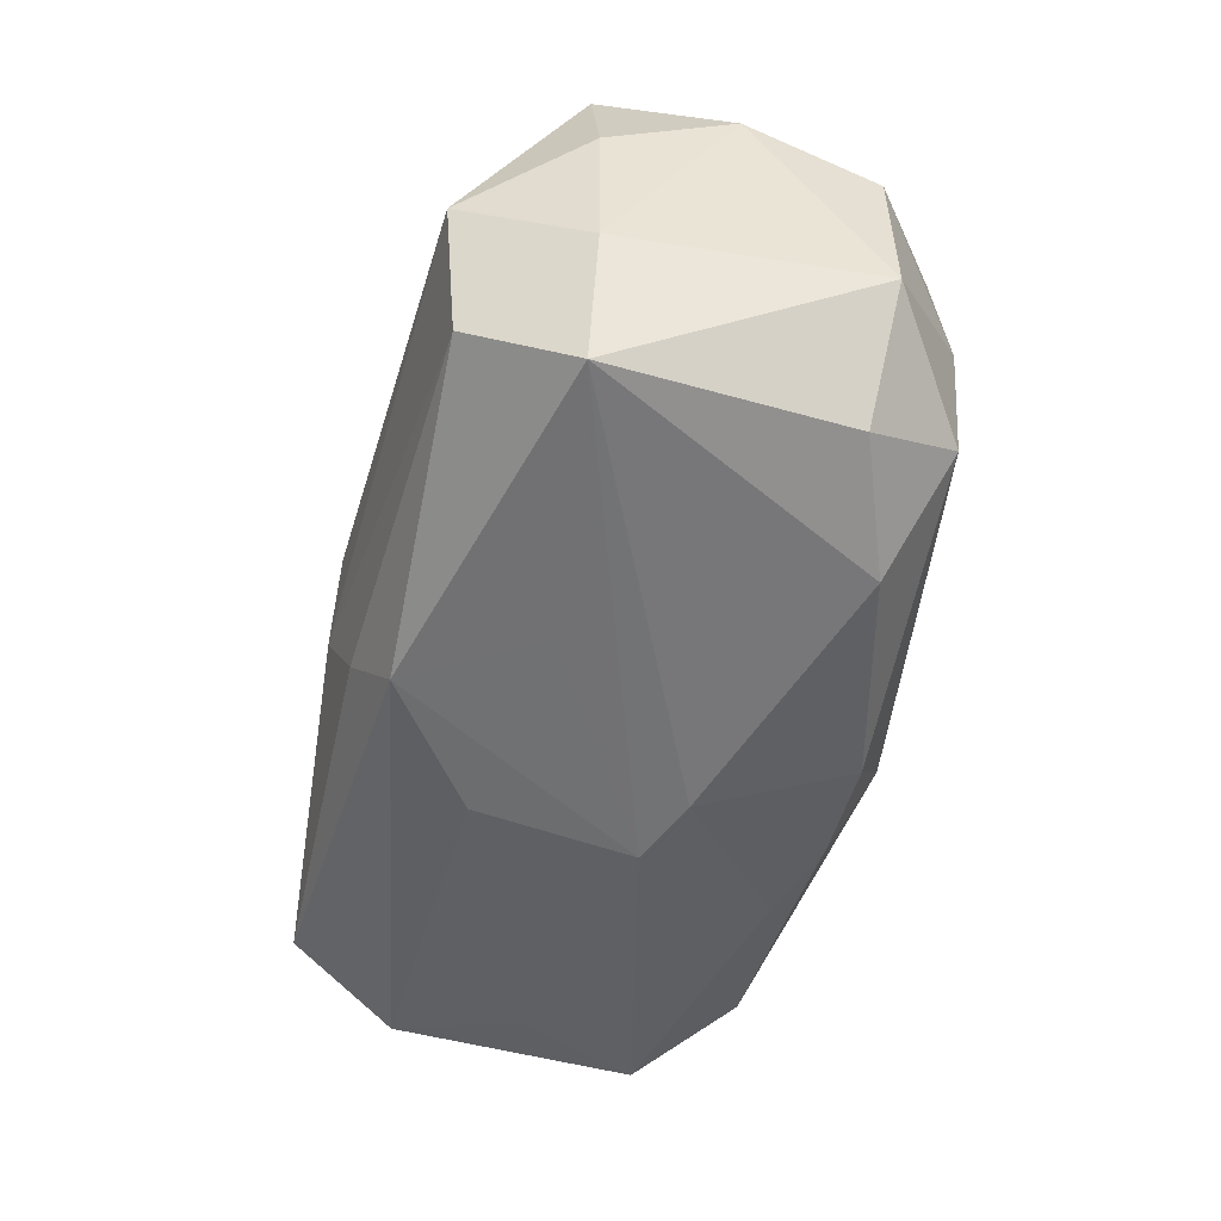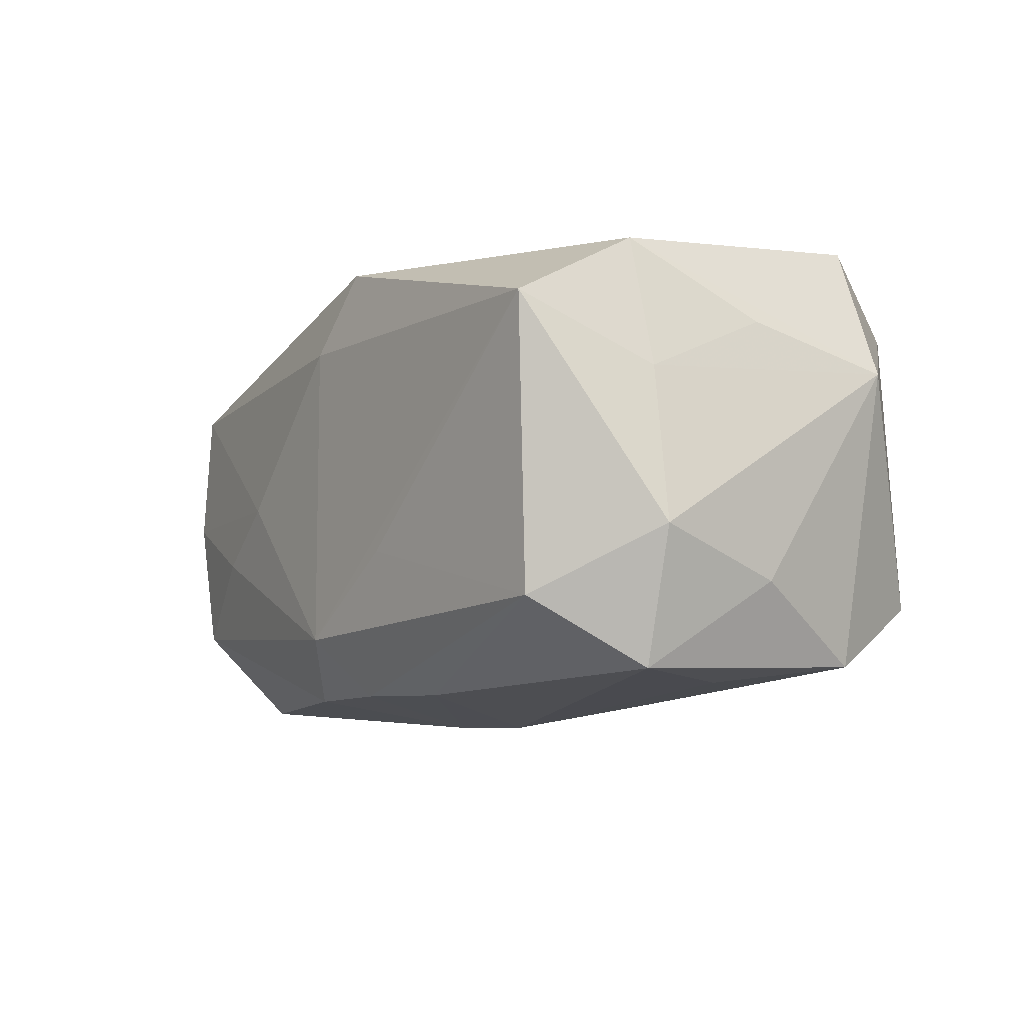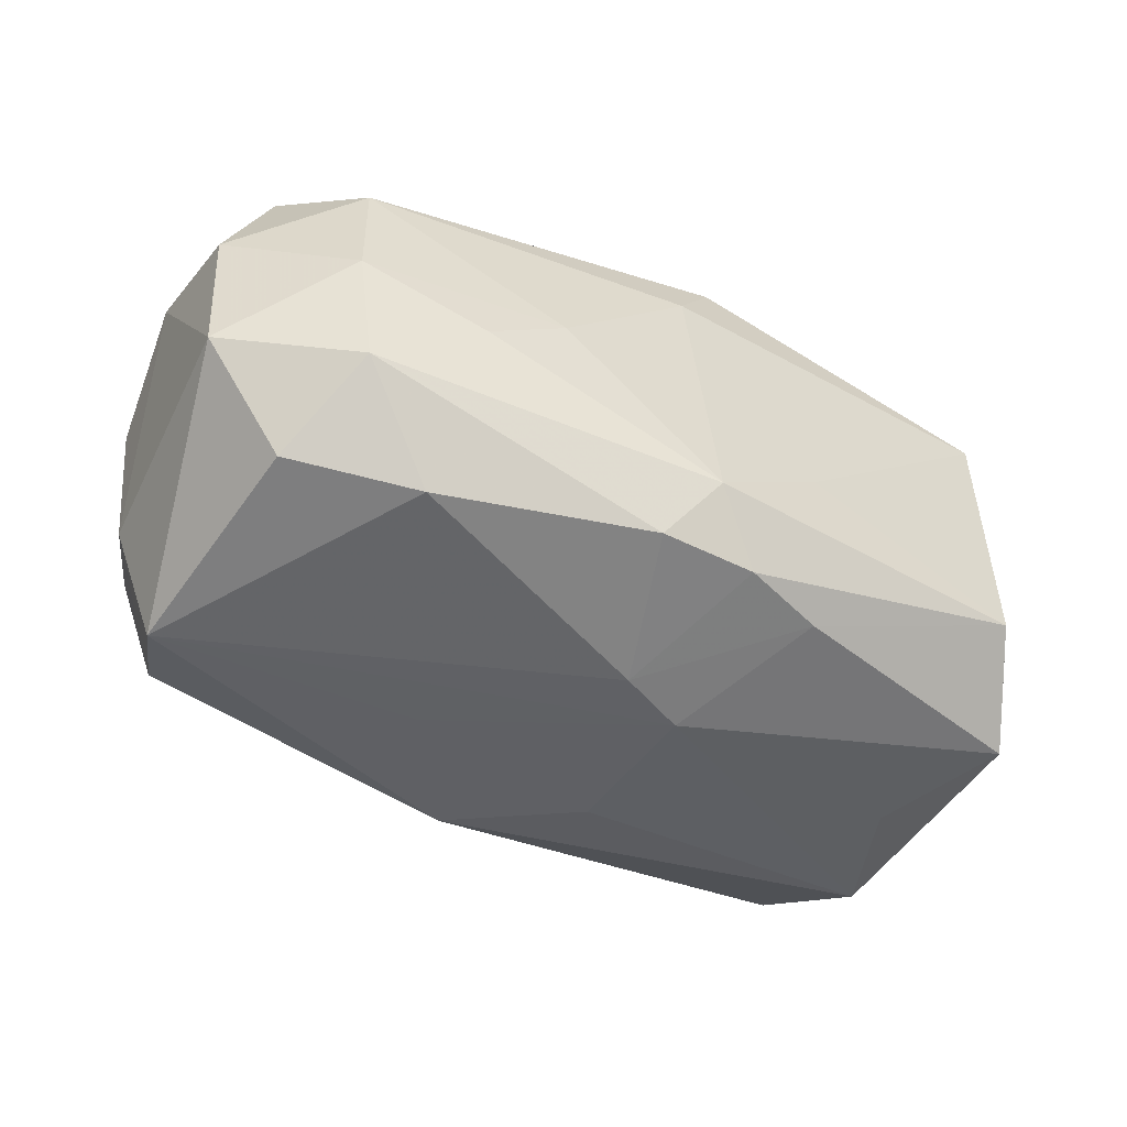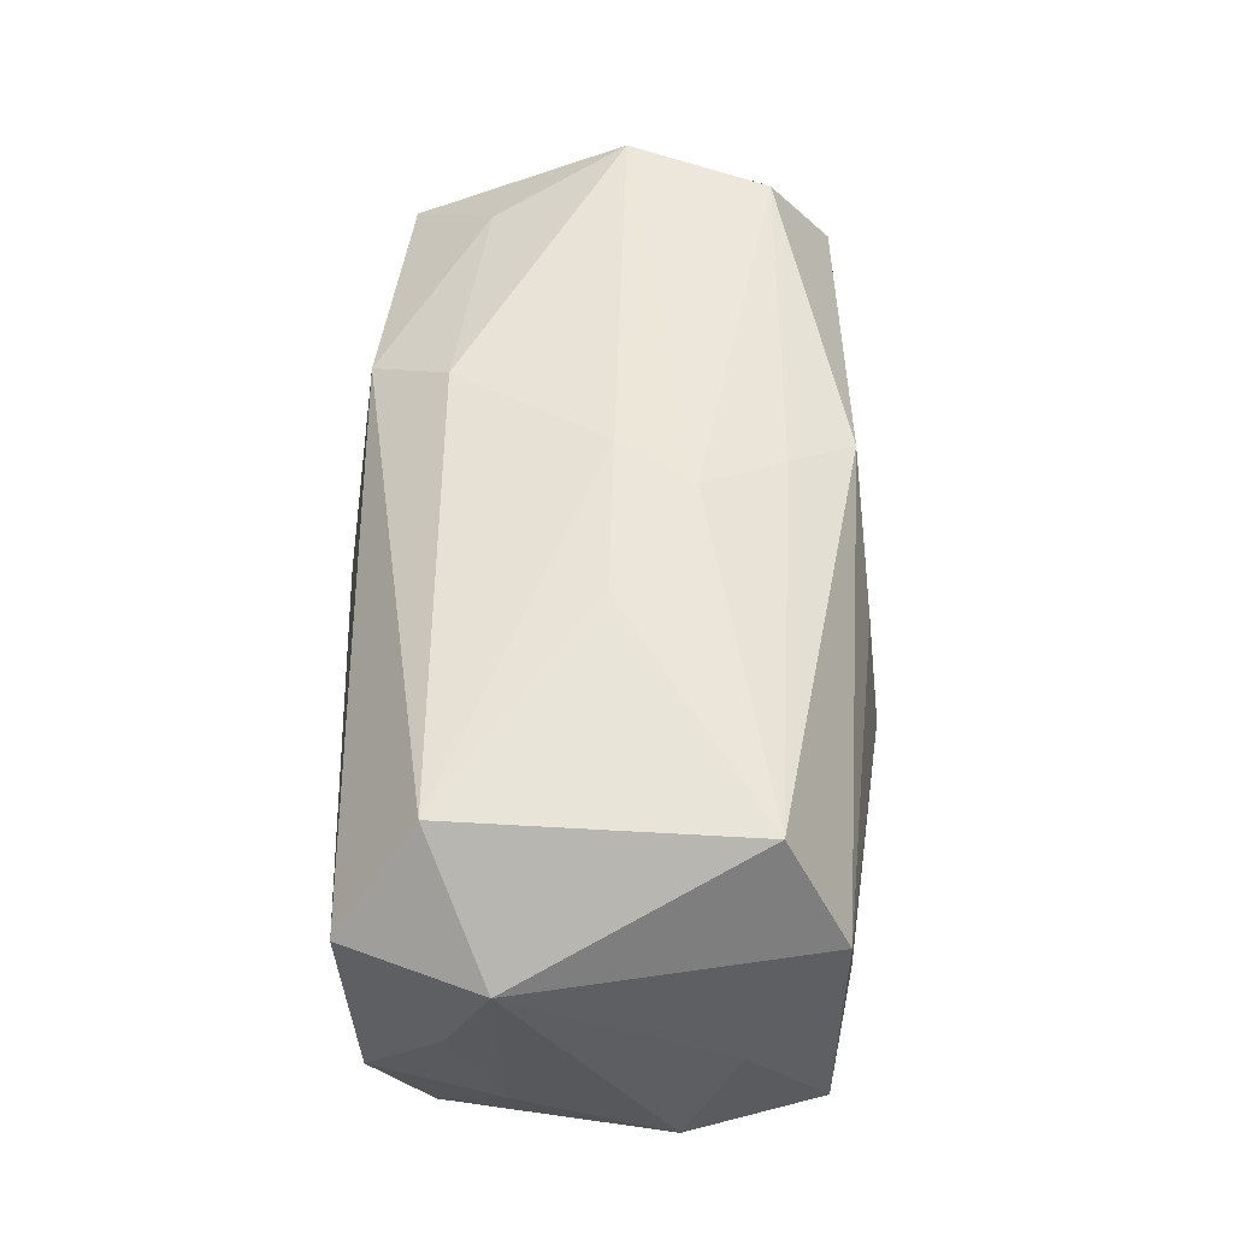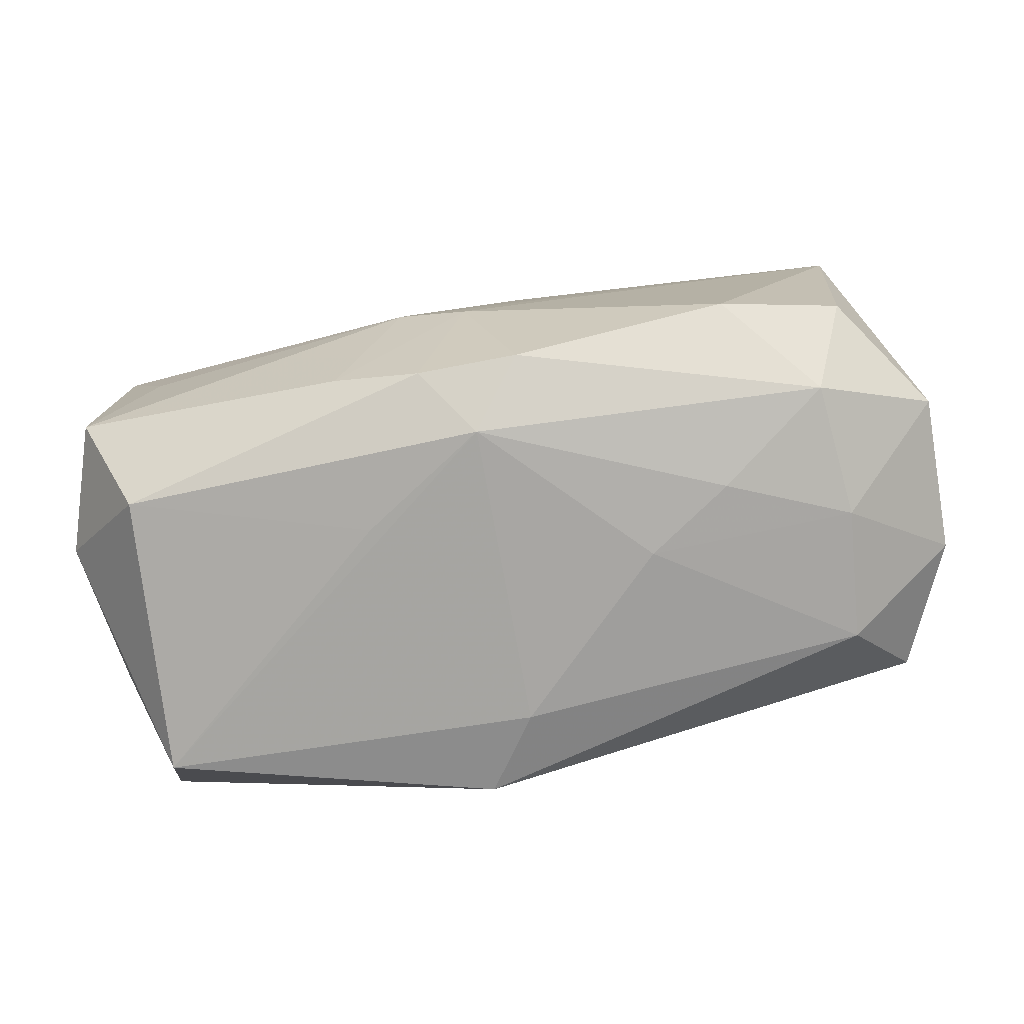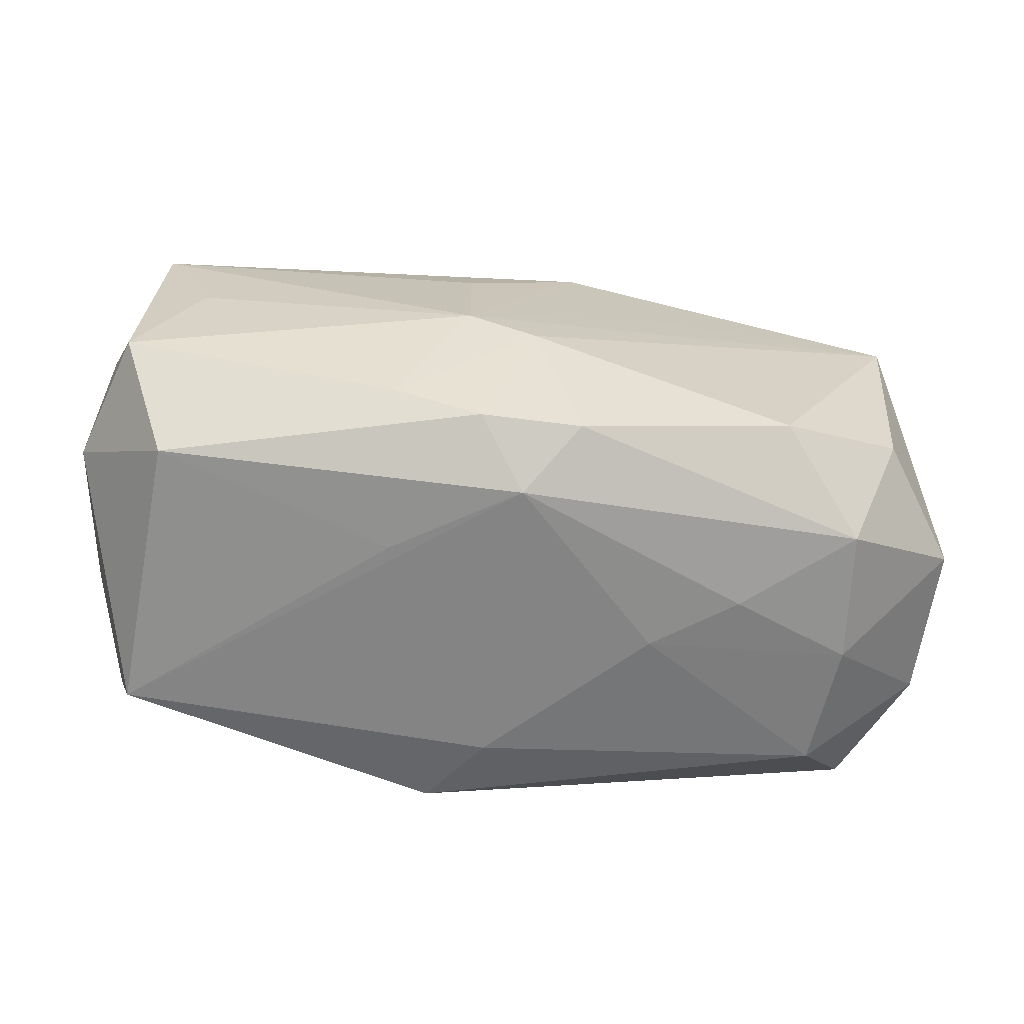
<metadata>
{"format":"obj","ext":"obj","renderer":"f3d","projection":"perspective","resolution":1024,"background":"white","views":[{"elev":-55.0,"azim":-103.9,"up":"+Z"},{"elev":-3.6,"azim":57.5,"up":"+Z"},{"elev":-51.1,"azim":-30.4,"up":"+Z"},{"elev":53.1,"azim":87.9,"up":"+Y"},{"elev":-76.7,"azim":-173.7,"up":"+Y"},{"elev":-64.1,"azim":168.4,"up":"+Y"}]}
</metadata>
<code>
v -0.002752 -0.01671 -0.01648
v -0.01814 -0.003699 0.01569
v -0.02968 0.0088 -0.01747
v 0.01134 -0.01447 -0.01564
v -0.03488 -0.01004 -0.008135
v -0.03556 -0.009808 0.003866
v -0.03601 -3.875e-05 0.007707
v 0.03459 0.01004 0.008335
v 0.03459 -0.009403 -0.003284
v -0.03457 0.009313 0.003448
v -0.001397 0.005403 0.01799
v 0.001153 -0.00569 -0.01874
v -0.02831 -0.00921 -0.01642
v 0.006227 0.008523 -0.01709
v 0.03199 -0.008728 0.007991
v -0.0002448 0.01986 -0.0002234
v 0.002715 -0.01688 0.01799
v 0.009698 -0.01874 -0.004587
v 0.01159 0.01924 0.0005886
v 0.02886 0.01755 -0.009097
v 0.02773 -0.01735 0.01322
v 0.03234 0.0003346 0.01175
v 0.03035 0.009977 0.01799
v -0.002815 0.01564 -0.01648
v 0.0005287 0.01815 -0.0115
v 0.003501 0.01973 -0.005454
v 0.02804 -0.01699 -0.008238
v -0.01765 -0.01828 -0.004953
v -0.0008458 -0.01833 0.01181
v -0.01185 0.01473 0.01611
v 0.03216 -0.009497 -0.01333
v 0.0007338 -0.01938 -0.01143
v -0.01889 -0.01273 -0.01809
v -0.03334 0.009008 -0.00805
v -0.03189 -0.009206 0.01362
v 0.02914 -0.008735 0.01753
v -0.009498 0.006152 -0.01764
v 0.006432 -0.003543 -0.01859
v -0.02556 -0.01651 -0.0114
v -0.02698 -0.01623 0.008599
v 0.004807 -0.01657 -0.01586
v -0.02577 0.01544 0.007673
v -0.02693 0.01666 -0.0125
v -0.007936 0.01834 0.01056
v -0.02993 0.01822 -0.002211
v -0.02714 -0.01691 -0.001464
v -0.01158 -0.01873 -0.0003801
v 0.03409 3.644e-05 -0.00717
v 0.02666 0.01742 0.01223
v 0.02756 -0.0001122 -0.01454
v 0.03159 0.009207 -0.01343
v -0.03254 0.009515 0.01355
f 8 51 20
f 20 49 8
f 8 49 23
f 44 49 16
f 7 34 5
f 5 34 3
f 35 52 7
f 41 27 32
f 21 27 9
f 9 27 31
f 24 20 51
f 51 14 24
f 16 49 19
f 49 20 19
f 17 35 40
f 17 23 11
f 36 17 21
f 23 17 36
f 8 23 36
f 36 22 8
f 3 34 43
f 43 24 3
f 46 47 40
f 40 35 6
f 6 46 40
f 5 46 6
f 7 5 6
f 6 35 7
f 18 21 32
f 32 27 18
f 18 27 21
f 13 5 3
f 31 27 4
f 27 41 4
f 48 31 51
f 48 9 31
f 48 51 8
f 8 9 48
f 33 13 3
f 16 19 26
f 26 19 20
f 21 17 29
f 40 47 29
f 29 17 40
f 32 21 29
f 29 47 32
f 2 17 11
f 35 17 2
f 11 52 2
f 52 35 2
f 22 36 15
f 15 9 8
f 8 22 15
f 21 9 15
f 15 36 21
f 30 52 11
f 49 44 30
f 11 23 30
f 30 23 49
f 52 30 42
f 42 30 44
f 7 52 10
f 10 34 7
f 45 44 16
f 16 26 45
f 45 26 43
f 45 42 44
f 45 43 34
f 34 10 45
f 52 42 45
f 45 10 52
f 32 47 28
f 47 46 28
f 39 46 5
f 5 13 39
f 13 33 39
f 39 28 46
f 32 28 39
f 51 31 50
f 3 24 37
f 38 14 51
f 51 50 38
f 31 4 38
f 38 50 31
f 38 24 14
f 38 37 24
f 3 37 38
f 1 41 32
f 32 39 1
f 1 39 33
f 20 24 25
f 25 26 20
f 24 43 25
f 43 26 25
f 12 4 41
f 12 38 4
f 41 1 12
f 12 1 33
f 12 33 3
f 3 38 12

</code>
